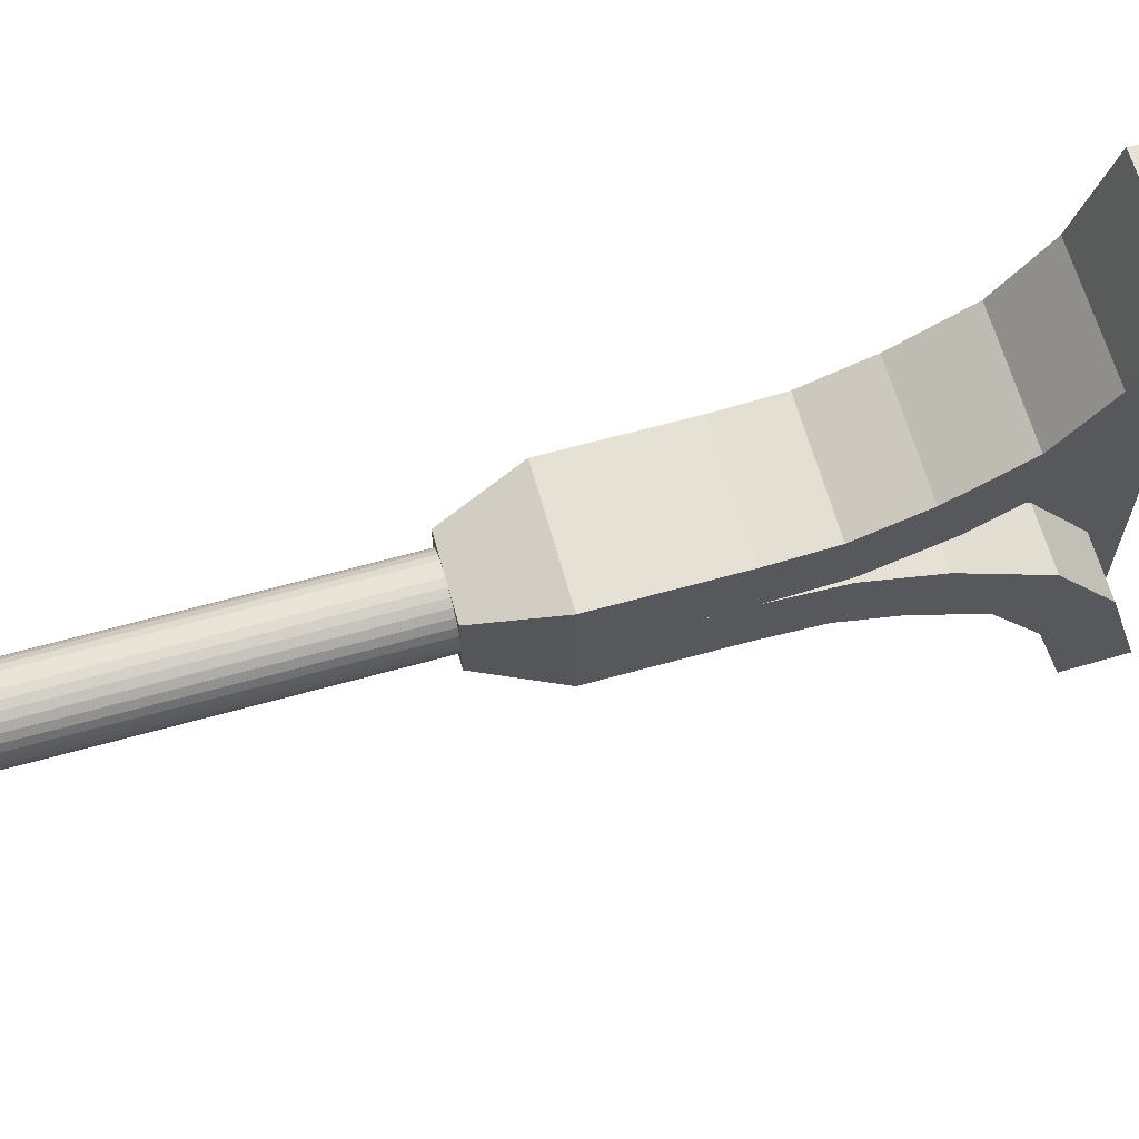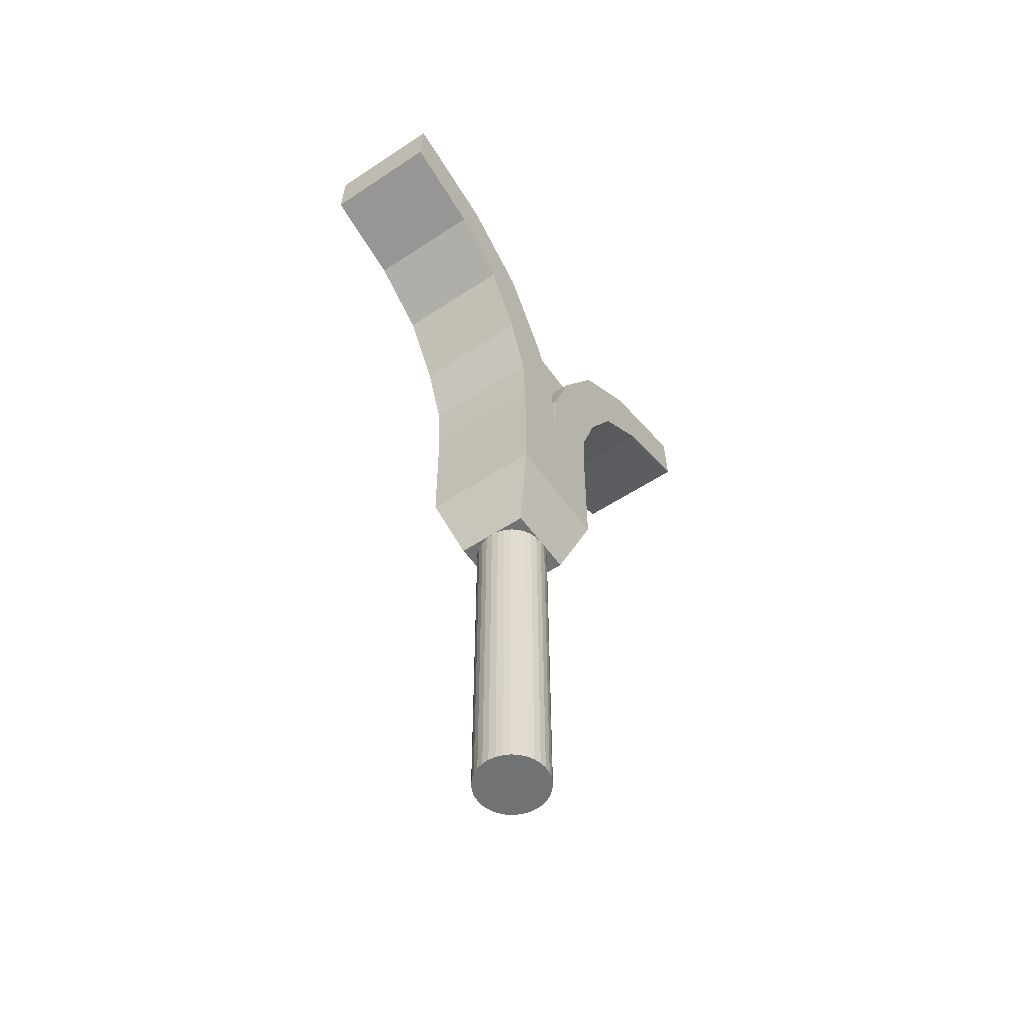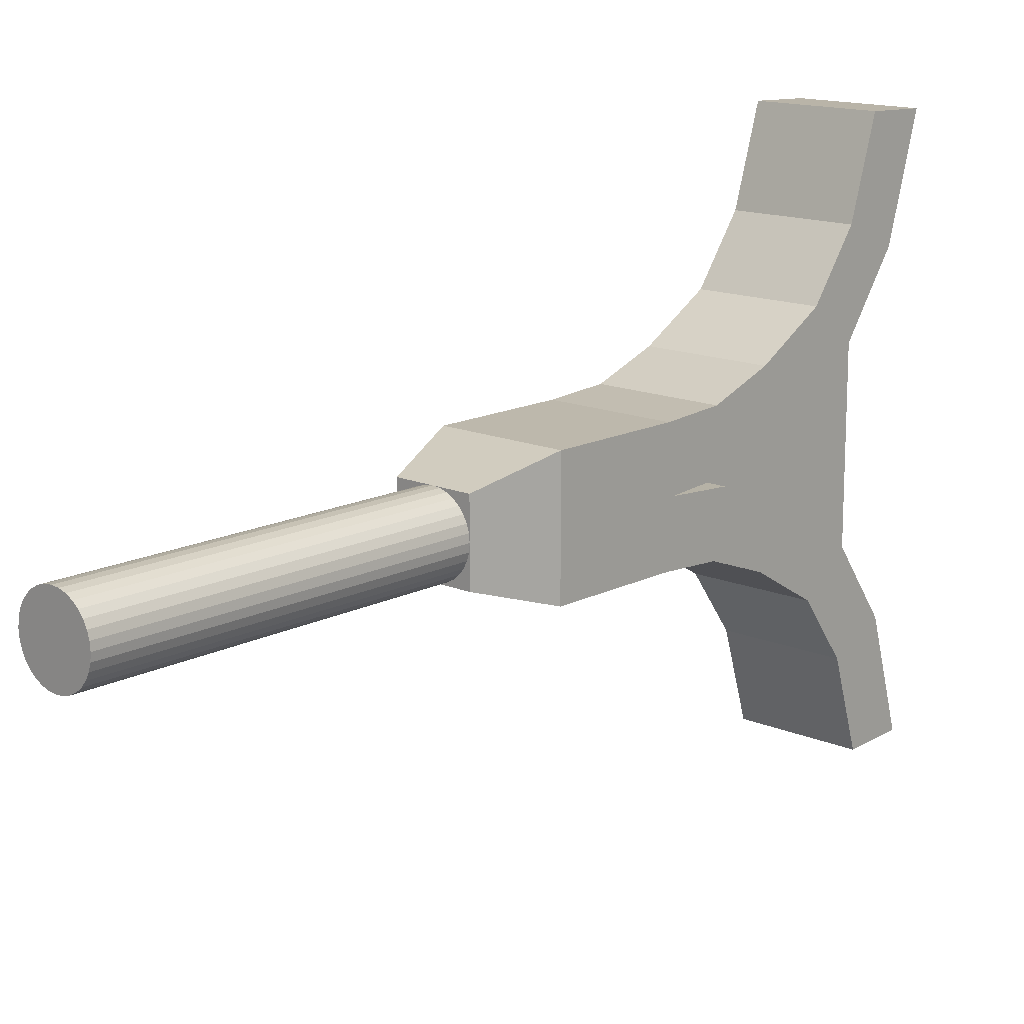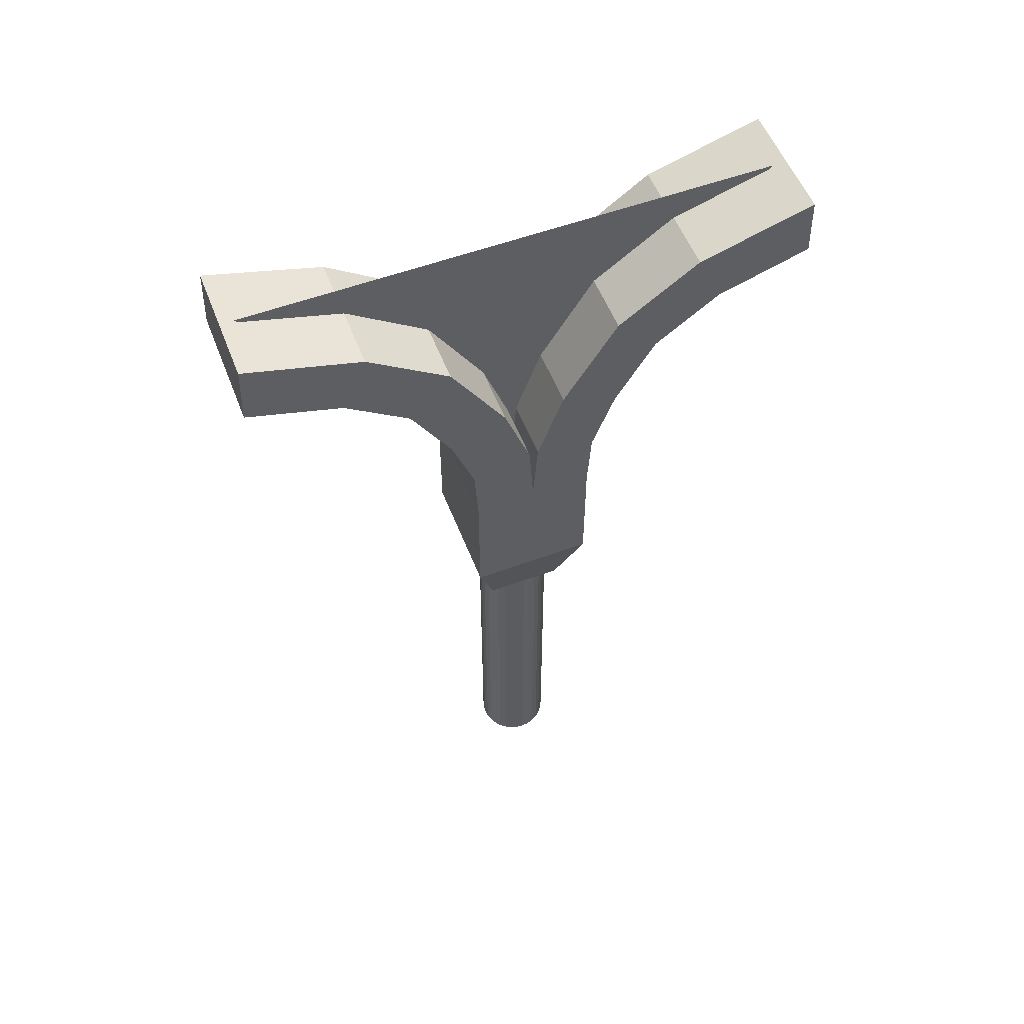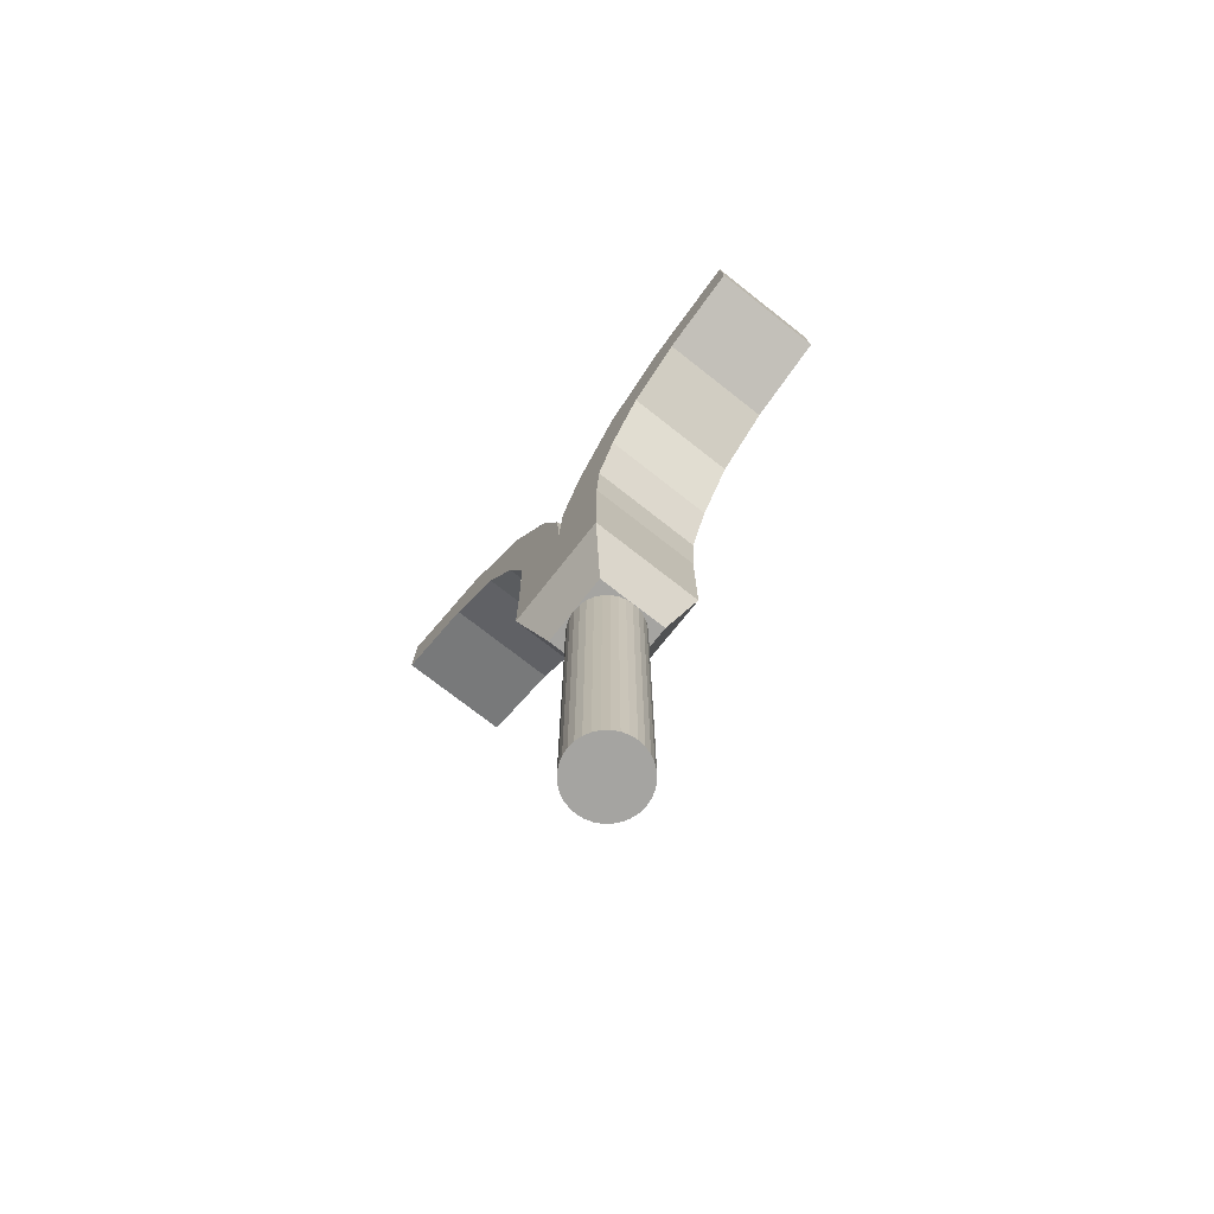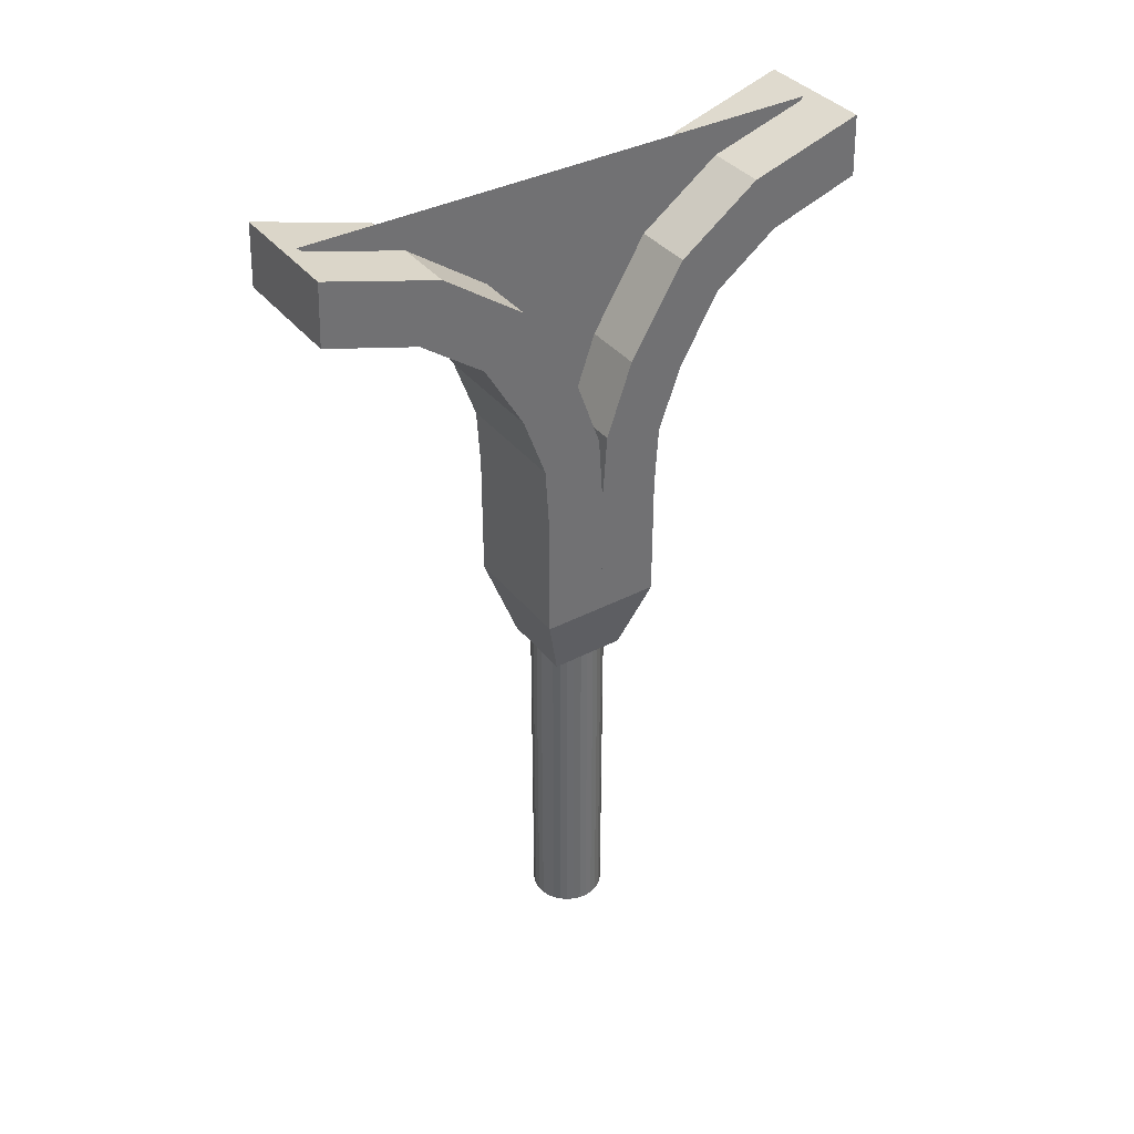
<metadata>
{"format":"obj","ext":"obj","renderer":"f3d","projection":"perspective","resolution":1024,"background":"white","views":[{"elev":64.6,"azim":74.4,"up":"+Z"},{"elev":-55.5,"azim":34.8,"up":"+Y"},{"elev":14.8,"azim":42.4,"up":"+Z"},{"elev":55.6,"azim":68.8,"up":"+Y"},{"elev":-73.3,"azim":141.8,"up":"+Y"},{"elev":37.4,"azim":56.3,"up":"+Y"}]}
</metadata>
<code>
o Plane
v -0 23.51 7.077
v 0 20.59 3.708
v -0 23.51 -7.077
v 0 20.59 -3.708
v 0 17.22 1.268
v 0 17.22 -1.268
v 0 13.19 1.268
v 0 13.19 -1.268
v 1.621 11.44 1.621
v -1.621 11.44 1.621
v 1.621 11.44 -0.01053
v -1.621 11.44 -0.01053
v 1.621 12.87 -0.01053
v 1.621 12.87 1.621
v -1.621 12.87 1.621
v -1.621 12.87 -0.01053
v 1.621 14.83 -0.01053
v 1.621 14.83 1.621
v -1.621 14.83 1.621
v -1.621 14.83 -0.01053
v 1.621 16.78 0.1209
v 1.621 16.43 1.716
v -1.621 16.43 1.716
v -1.621 16.78 0.1209
v 1.621 18.75 0.8191
v 1.621 18.1 2.318
v -1.621 18.1 2.318
v -1.621 18.75 0.8191
v 1.621 21.11 2.262
v 1.621 19.92 3.373
v -1.621 19.92 3.373
v -1.621 21.11 2.262
v 1.621 22.64 4.386
v 1.621 21.15 5.047
v -1.621 21.15 5.047
v -1.621 22.64 4.386
v 1.621 23.54 7.418
v 1.621 21.91 7.483
v -1.621 21.91 7.483
v -1.621 23.54 7.418
v -1.621 11.44 -1.621
v 1.621 11.44 -1.621
v -1.621 11.44 0.01053
v 1.621 11.44 0.01053
v -1.621 12.87 0.01053
v -1.621 12.87 -1.621
v 1.621 12.87 -1.621
v 1.621 12.87 0.01053
v -1.621 14.83 0.01053
v -1.621 14.83 -1.621
v 1.621 14.83 -1.621
v 1.621 14.83 0.01053
v -1.621 16.78 -0.1209
v -1.621 16.43 -1.716
v 1.621 16.43 -1.716
v 1.621 16.78 -0.1209
v -1.621 18.75 -0.8191
v -1.621 18.1 -2.318
v 1.621 18.1 -2.318
v 1.621 18.75 -0.8191
v -1.621 21.11 -2.262
v -1.621 19.92 -3.373
v 1.621 19.92 -3.373
v 1.621 21.11 -2.262
v -1.621 22.64 -4.386
v -1.621 21.15 -5.047
v 1.621 21.15 -5.047
v 1.621 22.64 -4.386
v -1.621 23.54 -7.418
v -1.621 21.91 -7.483
v 1.621 21.91 -7.483
v 1.621 23.54 -7.418
v -1 9.444 1
v -1.621 11.44 1.621
v -1 9.444 -1
v -1.621 11.44 -1.621
v 1 9.444 1
v 1.621 11.44 1.621
v 1 9.444 -1
v 1.621 11.44 -1.621
v -1.621 11.44 0.01053
v 1.621 11.44 0.01053
v 1 9.444 0.01053
v -1 9.444 0.01053
v 0 -1e-06 -1
v 0 10 -1
v 0.1951 -1e-06 -0.9808
v 0.1951 10 -0.9808
v 0.3827 -1e-06 -0.9239
v 0.3827 10 -0.9239
v 0.5556 -1e-06 -0.8315
v 0.5556 10 -0.8315
v 0.7071 -1e-06 -0.7071
v 0.7071 10 -0.7071
v 0.8315 -1e-06 -0.5556
v 0.8315 10 -0.5556
v 0.9239 -1e-06 -0.3827
v 0.9239 10 -0.3827
v 0.9808 -1e-06 -0.1951
v 0.9808 10 -0.1951
v 1 -1e-06 -0
v 1 10 -0
v 0.9808 -1e-06 0.1951
v 0.9808 10 0.1951
v 0.9239 -1e-06 0.3827
v 0.9239 10 0.3827
v 0.8315 -1e-06 0.5556
v 0.8315 10 0.5556
v 0.7071 -1e-06 0.7071
v 0.7071 10 0.7071
v 0.5556 -1e-06 0.8315
v 0.5556 10 0.8315
v 0.3827 -1e-06 0.9239
v 0.3827 10 0.9239
v 0.1951 -1e-06 0.9808
v 0.1951 10 0.9808
v -0 -1e-06 1
v -0 10 1
v -0.1951 -1e-06 0.9808
v -0.1951 10 0.9808
v -0.3827 -1e-06 0.9239
v -0.3827 10 0.9239
v -0.5556 -1e-06 0.8315
v -0.5556 10 0.8315
v -0.7071 -1e-06 0.7071
v -0.7071 10 0.7071
v -0.8315 -1e-06 0.5556
v -0.8315 10 0.5556
v -0.9239 -1e-06 0.3827
v -0.9239 10 0.3827
v -0.9808 -1e-06 0.1951
v -0.9808 10 0.1951
v -1 -1e-06 -1e-06
v -1 10 -1e-06
v -0.9808 -1e-06 -0.1951
v -0.9808 10 -0.1951
v -0.9239 -1e-06 -0.3827
v -0.9239 10 -0.3827
v -0.8315 -1e-06 -0.5556
v -0.8315 10 -0.5556
v -0.7071 -1e-06 -0.7071
v -0.7071 10 -0.7071
v -0.5556 -1e-06 -0.8315
v -0.5556 10 -0.8315
v -0.3827 -1e-06 -0.9239
v -0.3827 10 -0.9239
v -0.1951 -1e-06 -0.9808
v -0.1951 10 -0.9808
f 2 3 1
f 2 6 4
f 5 8 6
f 9 15 10
f 16 17 13
f 12 13 11
f 11 14 9
f 10 16 12
f 20 23 24
f 14 19 15
f 15 20 16
f 13 18 14
f 22 25 26
f 17 22 18
f 20 21 17
f 18 23 19
f 28 29 25
f 21 28 25
f 22 27 23
f 23 28 24
f 32 35 36
f 26 31 27
f 28 31 32
f 25 30 26
f 36 37 33
f 29 34 30
f 29 36 33
f 30 35 31
f 37 39 38
f 34 39 35
f 36 39 40
f 33 38 34
f 41 47 42
f 48 49 45
f 44 45 43
f 43 46 41
f 42 48 44
f 52 55 56
f 46 51 47
f 47 52 48
f 45 50 46
f 54 57 58
f 49 54 50
f 49 56 53
f 50 55 51
f 60 61 57
f 56 57 53
f 55 58 59
f 55 60 56
f 64 67 68
f 59 62 63
f 60 63 64
f 57 62 58
f 68 69 65
f 61 66 62
f 64 65 61
f 63 66 67
f 72 70 69
f 66 71 67
f 68 71 72
f 65 70 66
f 73 81 84
f 76 79 75
f 79 82 83
f 78 73 77
f 79 84 75
f 81 75 84
f 83 73 84
f 82 77 83
f 81 78 82
f 86 87 85
f 88 89 87
f 90 91 89
f 92 93 91
f 94 95 93
f 96 97 95
f 98 99 97
f 100 101 99
f 102 103 101
f 104 105 103
f 106 107 105
f 108 109 107
f 110 111 109
f 112 113 111
f 114 115 113
f 116 117 115
f 118 119 117
f 120 121 119
f 122 123 121
f 124 125 123
f 126 127 125
f 128 129 127
f 130 131 129
f 132 133 131
f 134 135 133
f 136 137 135
f 138 139 137
f 140 141 139
f 142 143 141
f 144 145 143
f 114 106 90
f 146 147 145
f 148 85 147
f 115 131 99
f 2 4 3
f 2 5 6
f 5 7 8
f 9 14 15
f 16 20 17
f 12 16 13
f 11 13 14
f 10 15 16
f 20 19 23
f 14 18 19
f 15 19 20
f 13 17 18
f 22 21 25
f 17 21 22
f 20 24 21
f 18 22 23
f 28 32 29
f 21 24 28
f 22 26 27
f 23 27 28
f 32 31 35
f 26 30 31
f 28 27 31
f 25 29 30
f 36 40 37
f 29 33 34
f 29 32 36
f 30 34 35
f 37 40 39
f 34 38 39
f 36 35 39
f 33 37 38
f 41 46 47
f 48 52 49
f 44 48 45
f 43 45 46
f 42 47 48
f 52 51 55
f 46 50 51
f 47 51 52
f 45 49 50
f 54 53 57
f 49 53 54
f 49 52 56
f 50 54 55
f 60 64 61
f 56 60 57
f 55 54 58
f 55 59 60
f 64 63 67
f 59 58 62
f 60 59 63
f 57 61 62
f 68 72 69
f 61 65 66
f 64 68 65
f 63 62 66
f 72 71 70
f 66 70 71
f 68 67 71
f 65 69 70
f 73 74 81
f 76 80 79
f 79 80 82
f 78 74 73
f 79 83 84
f 81 76 75
f 83 77 73
f 82 78 77
f 81 74 78
f 86 88 87
f 88 90 89
f 90 92 91
f 92 94 93
f 94 96 95
f 96 98 97
f 98 100 99
f 100 102 101
f 102 104 103
f 104 106 105
f 106 108 107
f 108 110 109
f 110 112 111
f 112 114 113
f 114 116 115
f 116 118 117
f 118 120 119
f 120 122 121
f 122 124 123
f 124 126 125
f 126 128 127
f 128 130 129
f 130 132 131
f 132 134 133
f 134 136 135
f 136 138 137
f 138 140 139
f 140 142 141
f 142 144 143
f 144 146 145
f 90 88 86
f 86 148 146
f 146 144 142
f 142 140 138
f 138 136 134
f 134 132 130
f 130 128 122
f 126 124 122
f 122 120 118
f 118 116 122
f 114 112 110
f 110 108 106
f 106 104 102
f 102 100 106
f 98 96 94
f 94 92 90
f 90 86 138
f 146 142 138
f 138 134 122
f 128 126 122
f 122 116 114
f 114 110 106
f 106 100 98
f 98 94 106
f 86 146 138
f 134 130 122
f 122 114 90
f 106 94 90
f 90 138 122
f 146 148 147
f 148 86 85
f 147 85 87
f 87 89 91
f 91 93 95
f 95 97 91
f 99 101 103
f 103 105 99
f 107 109 115
f 111 113 115
f 115 117 119
f 119 121 123
f 123 125 127
f 127 129 131
f 131 133 135
f 135 137 139
f 139 141 147
f 143 145 147
f 147 87 99
f 91 97 99
f 99 105 107
f 109 111 115
f 115 119 131
f 123 127 131
f 131 135 147
f 141 143 147
f 87 91 99
f 99 107 115
f 119 123 131
f 135 139 147
f 147 99 131

</code>
